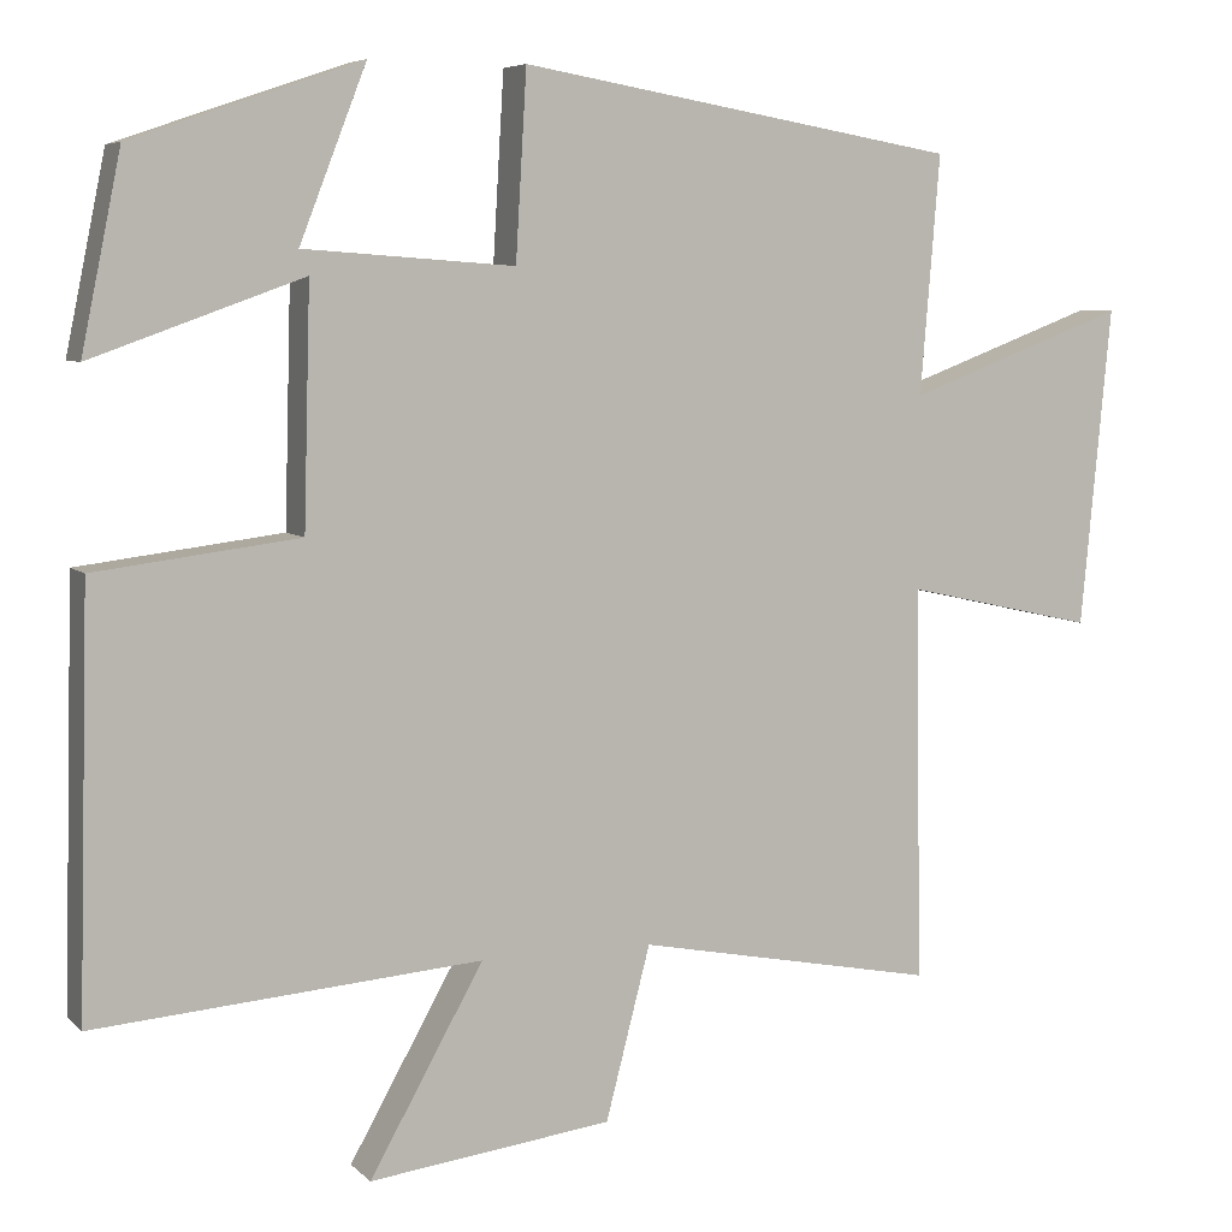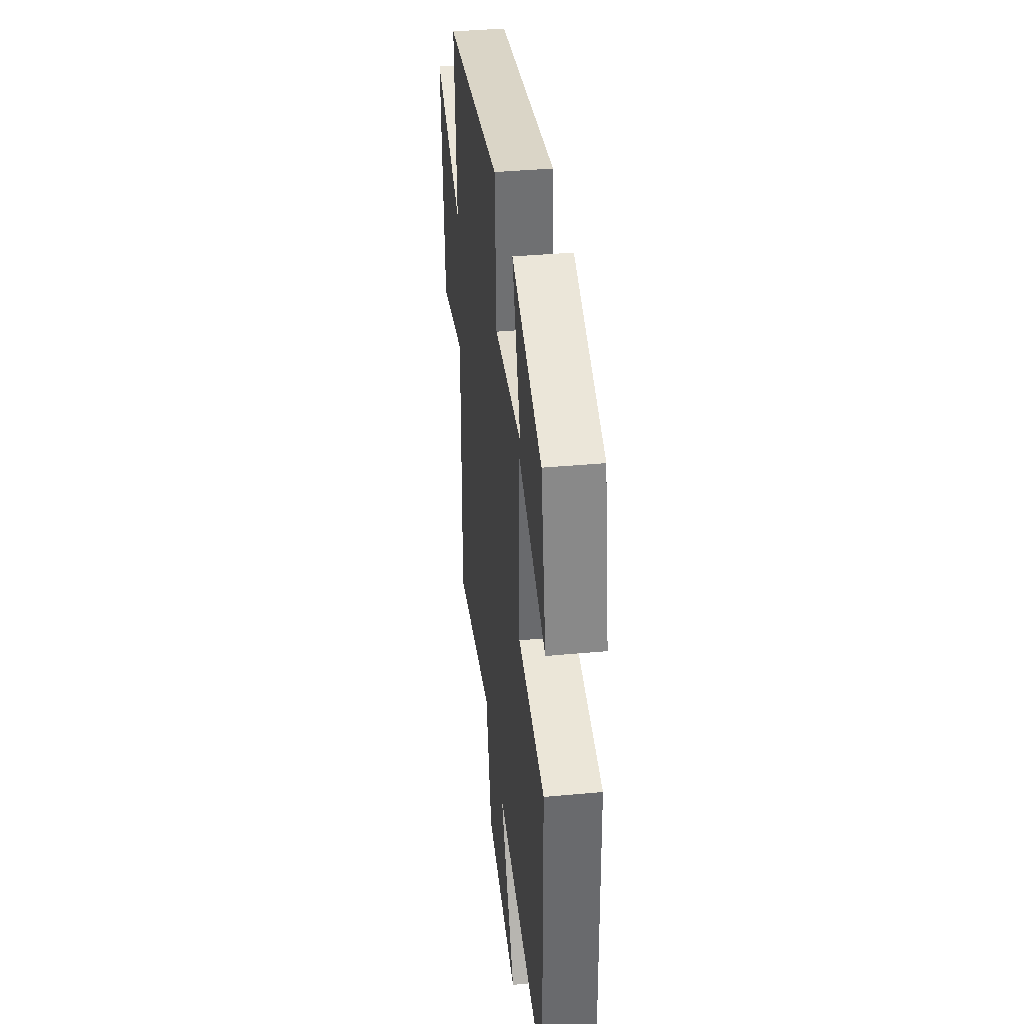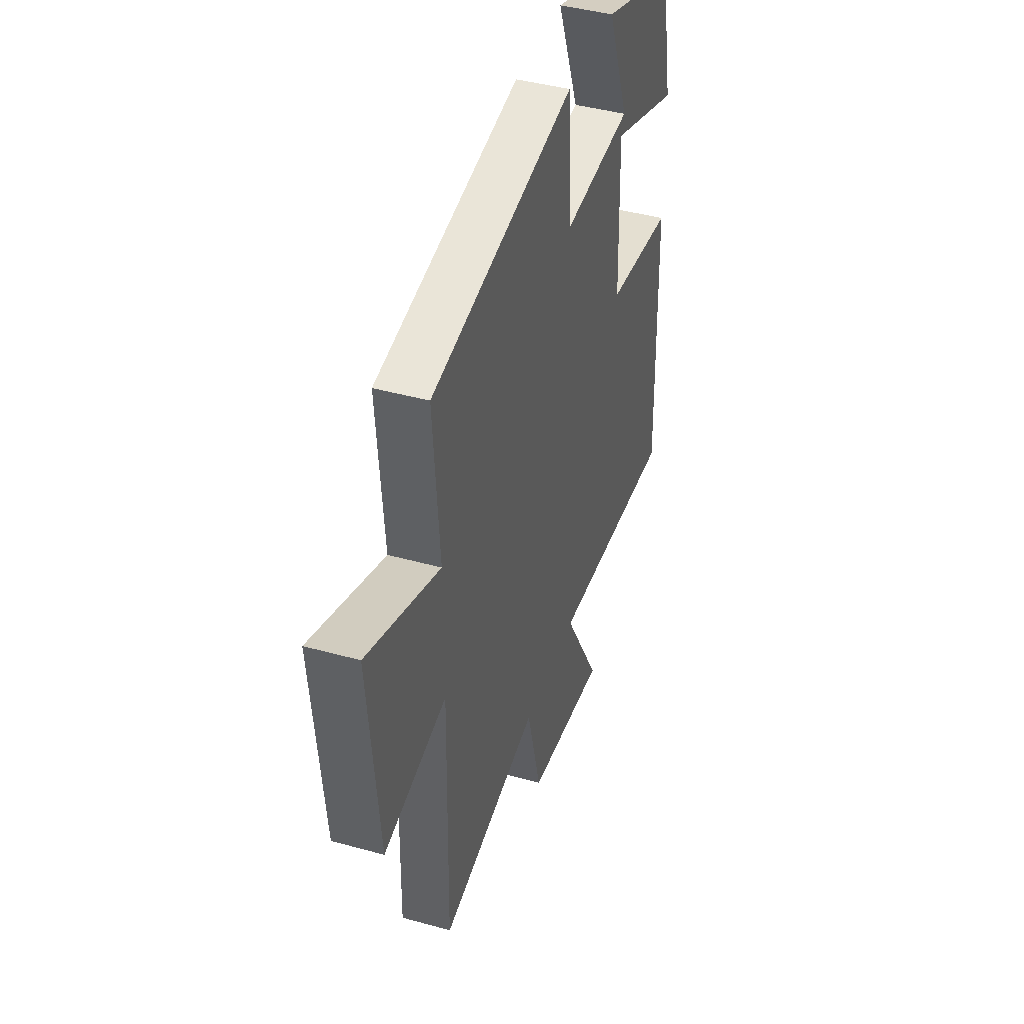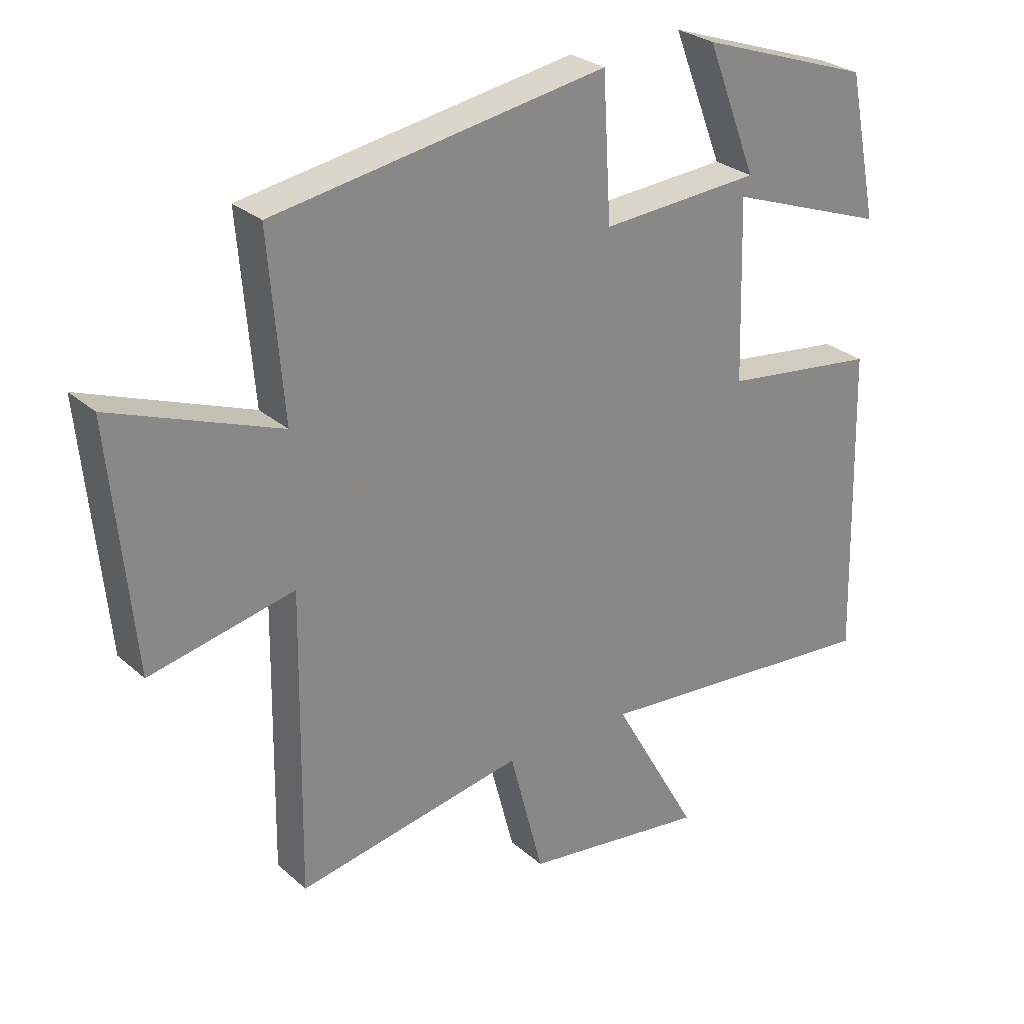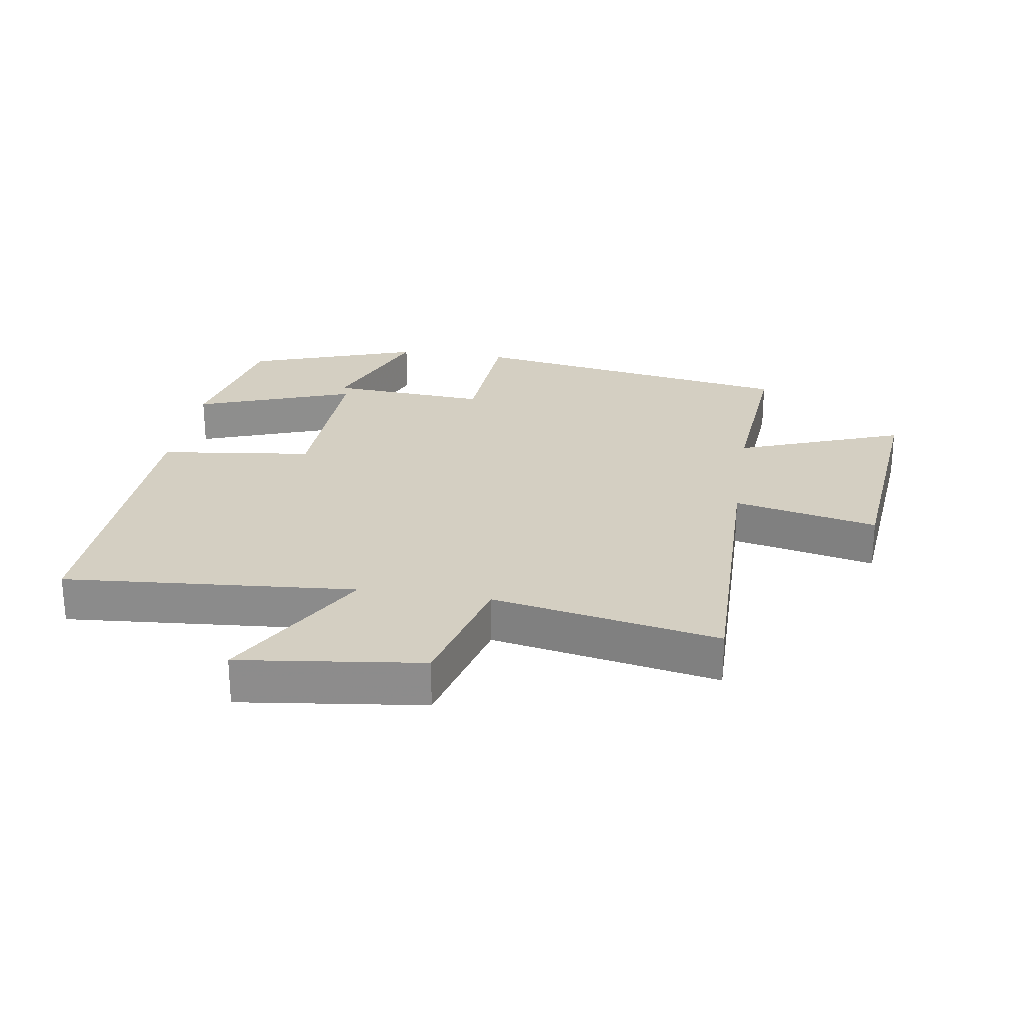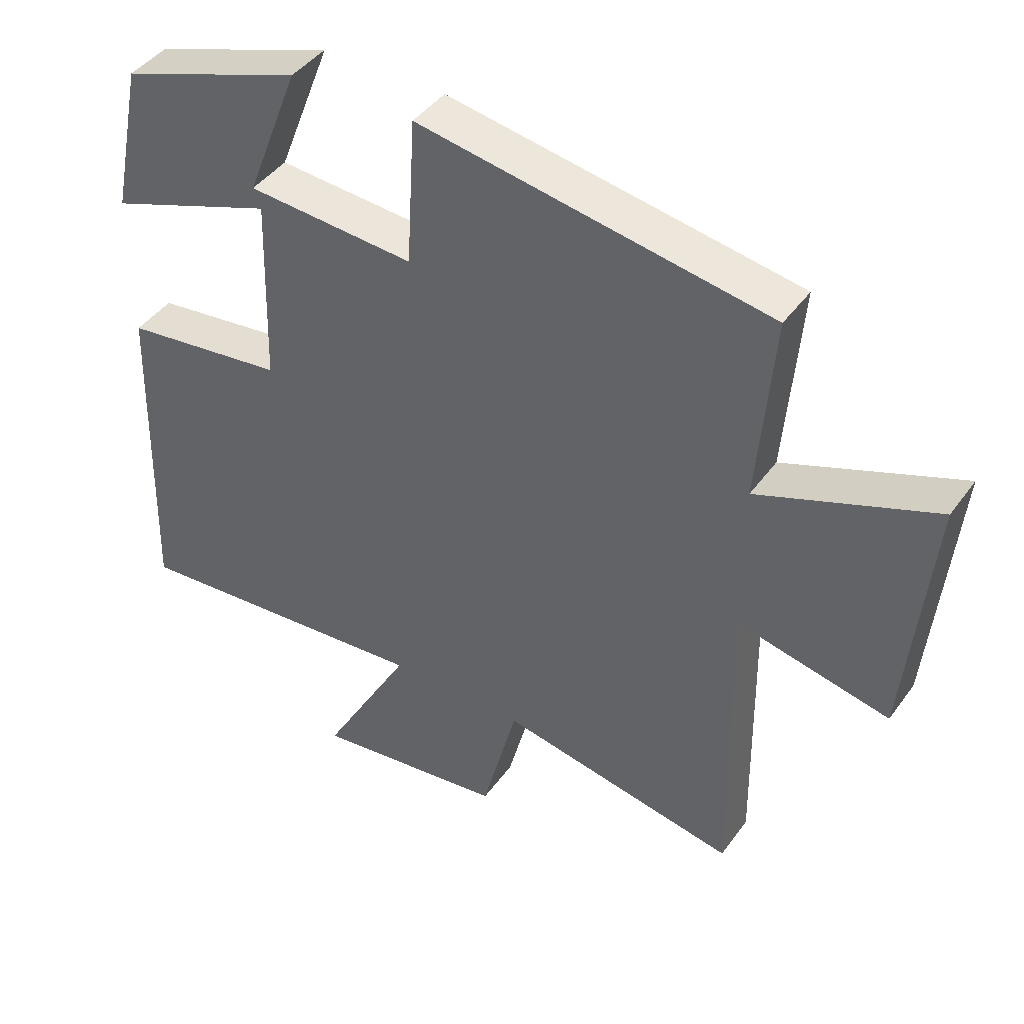
<metadata>
{"format":"obj","ext":"obj","renderer":"f3d","projection":"perspective","resolution":1024,"background":"white","views":[{"elev":6.3,"azim":156.7,"up":"+Z"},{"elev":38.9,"azim":83.4,"up":"+Z"},{"elev":42.8,"azim":-71.7,"up":"+Z"},{"elev":27.5,"azim":-37.1,"up":"+Z"},{"elev":25.5,"azim":-171.2,"up":"+Y"},{"elev":43.0,"azim":-147.0,"up":"+Z"}]}
</metadata>
<code>
v -0.523 0.07 0.411
v -0.002 0.07 0.5
v 0.011 0.07 0.279
v 0.261 0.07 0.297
v 0.182 0.07 0.5
v 0.453 0.07 0.407
v 0.5 0.07 0.178
v 0.25 0.07 0.268
v 0.258 0.07 -0.014
v 0.5 0.07 -0.044
v 0.513 0.07 -0.536
v 0.055 0.07 -0.5
v 0.19 0.07 -0.74
v -0.098 0.07 -0.704
v -0.151 0.07 -0.5
v -0.507 0.07 -0.569
v -0.5 0.07 -0.101
v -0.726 0.07 -0.151
v -0.762 0.07 0.227
v -0.5 0.07 0.129
v -0.523 0 0.411
v -0.002 0 0.5
v 0.011 0 0.279
v 0.261 0 0.297
v 0.182 0 0.5
v 0.453 0 0.407
v 0.5 0 0.178
v 0.25 0 0.268
v 0.258 0 -0.014
v 0.5 0 -0.044
v 0.513 0 -0.536
v 0.055 0 -0.5
v 0.19 0 -0.74
v -0.098 0 -0.704
v -0.151 0 -0.5
v -0.507 0 -0.569
v -0.5 0 -0.101
v -0.726 0 -0.151
v -0.762 0 0.227
v -0.5 0 0.129
f 17 18 19 20
f 15 16 17
f 15 17 20
f 12 13 14 15
f 12 15 20 1
f 9 10 11 12
f 8 9 12
f 6 7 8
f 4 5 6
f 4 6 8
f 3 4 8
f 12 1 2 3
f 3 8 12
f 40 39 38 37
f 37 36 35
f 40 37 35
f 35 34 33 32
f 21 40 35 32
f 32 31 30 29
f 32 29 28
f 28 27 26
f 26 25 24
f 28 26 24
f 28 24 23
f 23 22 21 32
f 32 28 23
f 1 21 22 2
f 2 22 23 3
f 3 23 24 4
f 4 24 25 5
f 5 25 26 6
f 6 26 27 7
f 7 27 28 8
f 8 28 29 9
f 9 29 30 10
f 10 30 31 11
f 11 31 32 12
f 12 32 33 13
f 13 33 34 14
f 14 34 35 15
f 15 35 36 16
f 16 36 37 17
f 17 37 38 18
f 18 38 39 19
f 19 39 40 20
f 20 40 21 1

</code>
